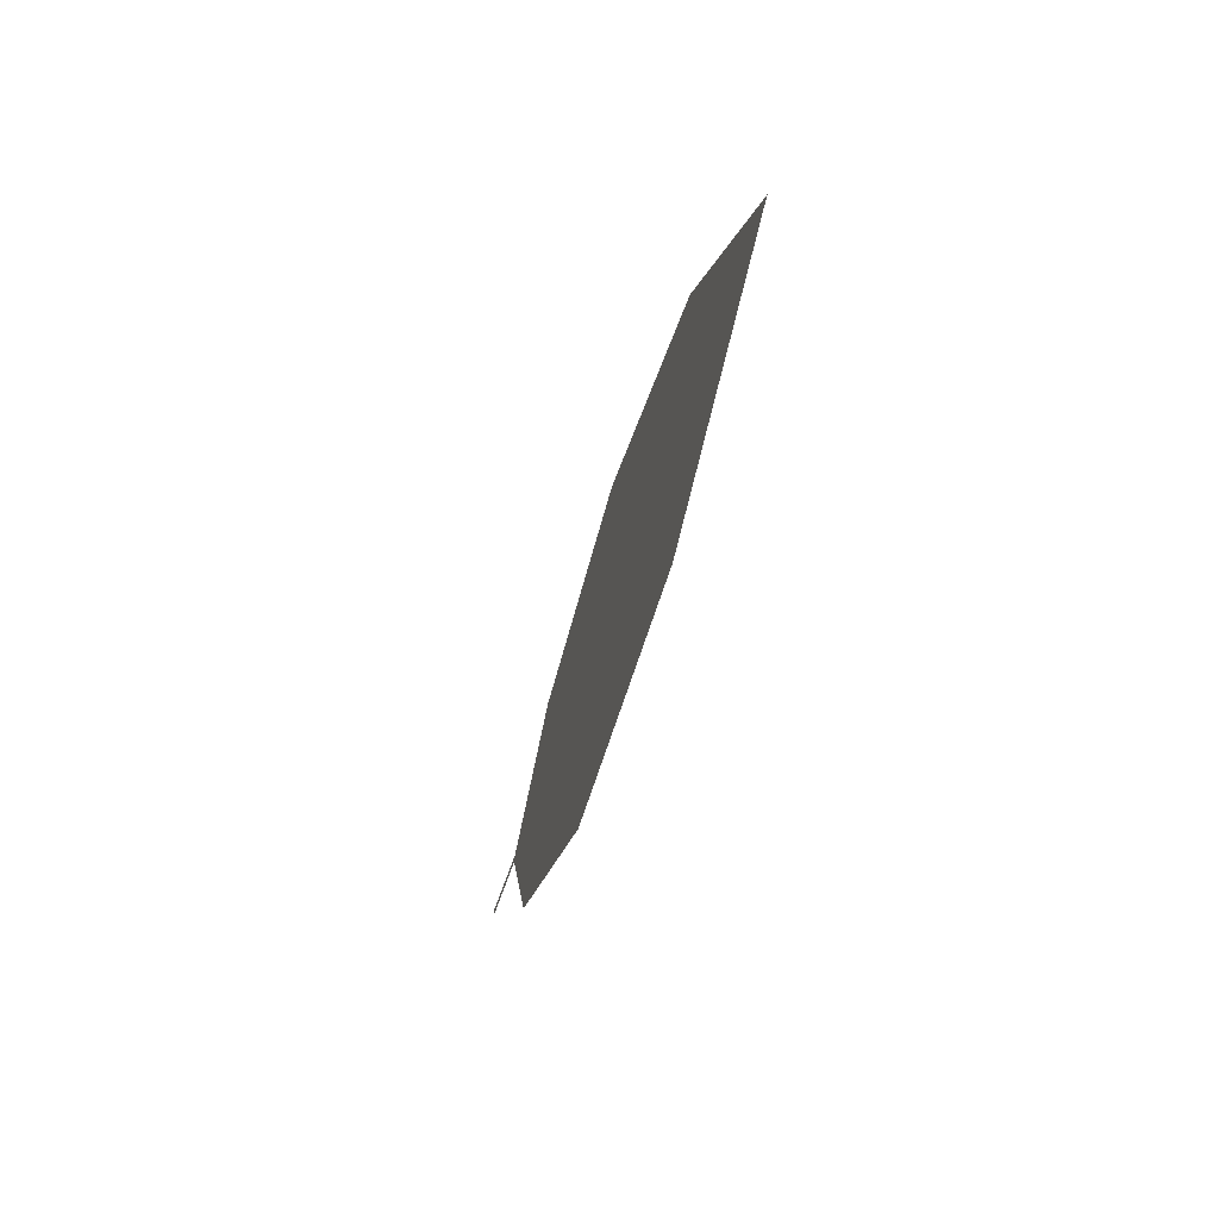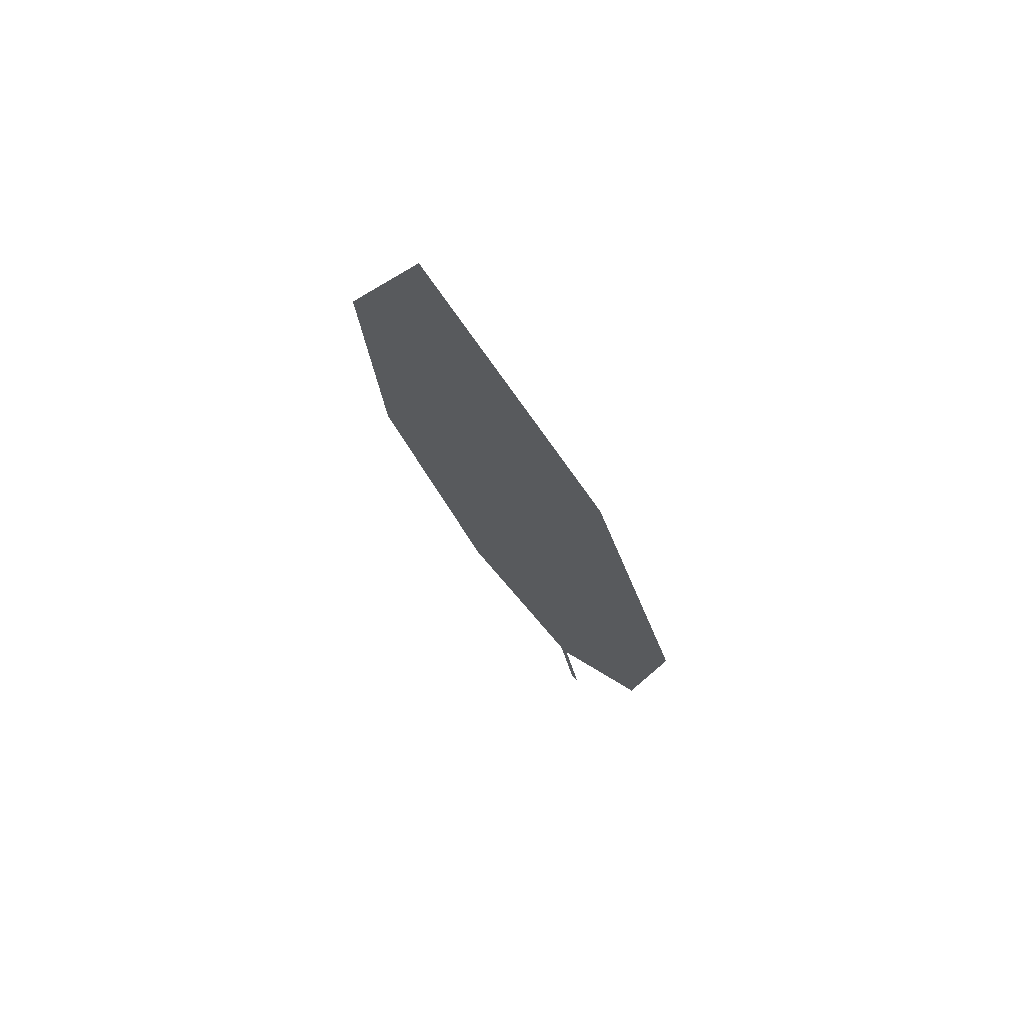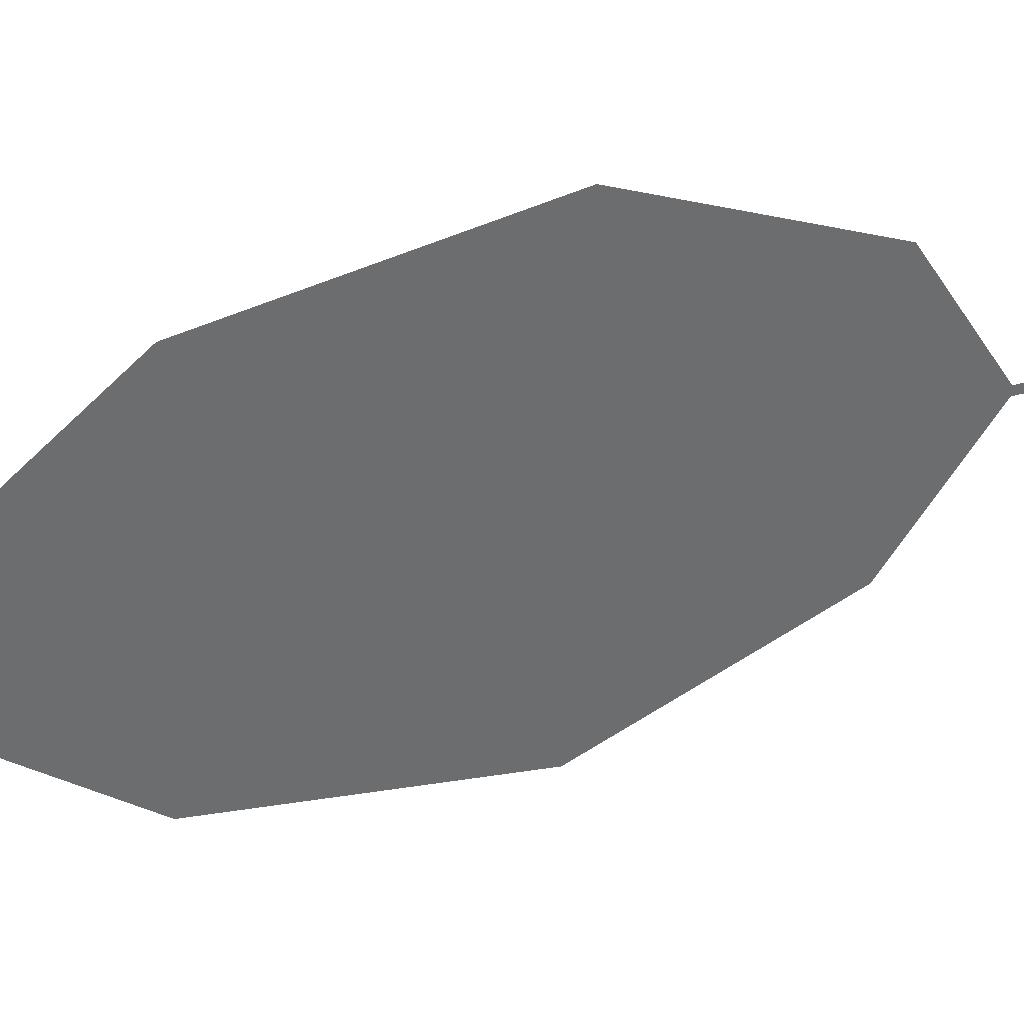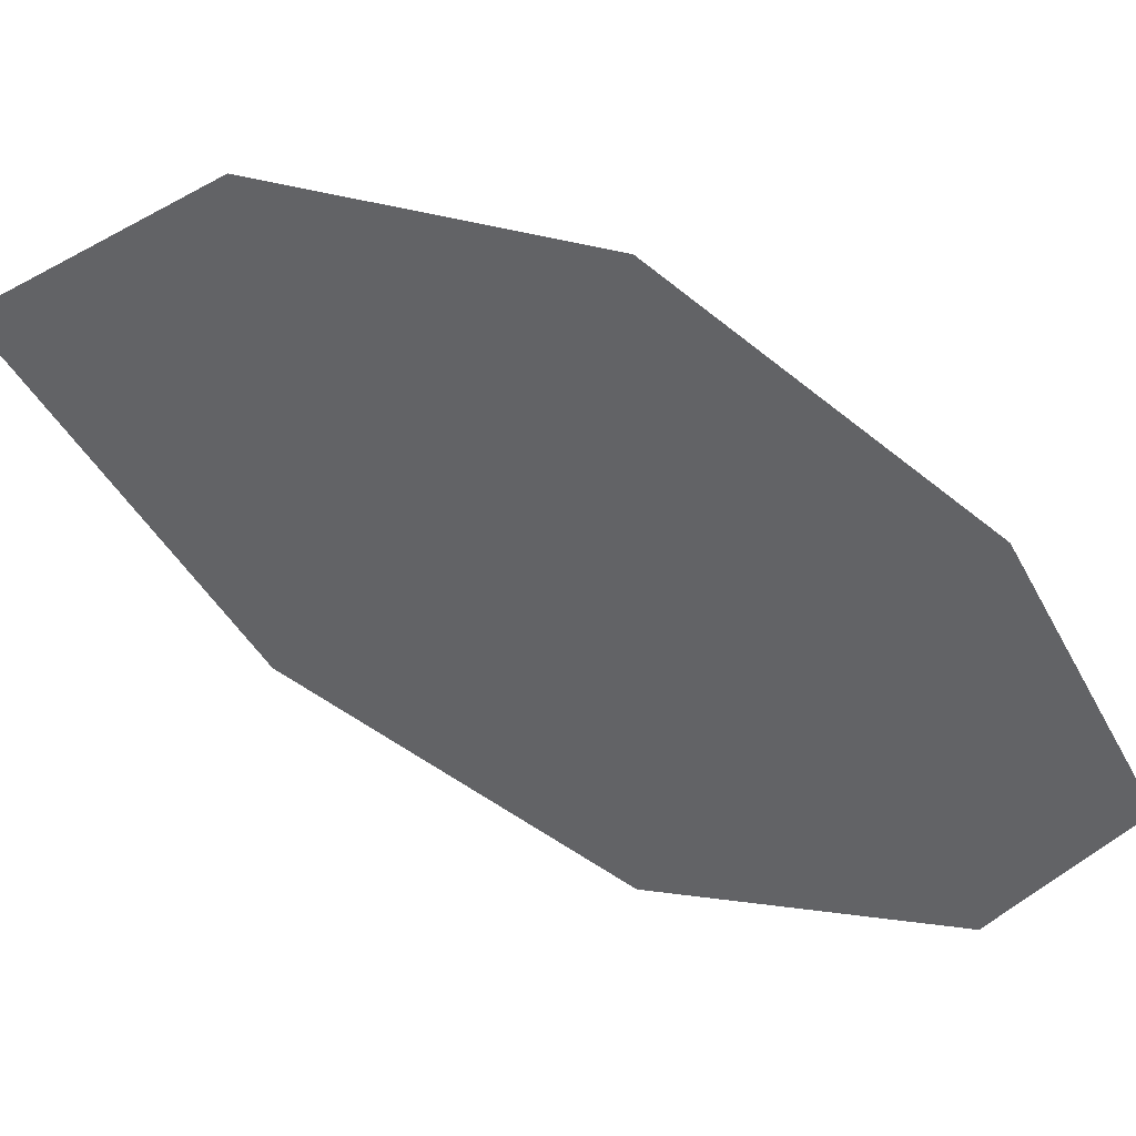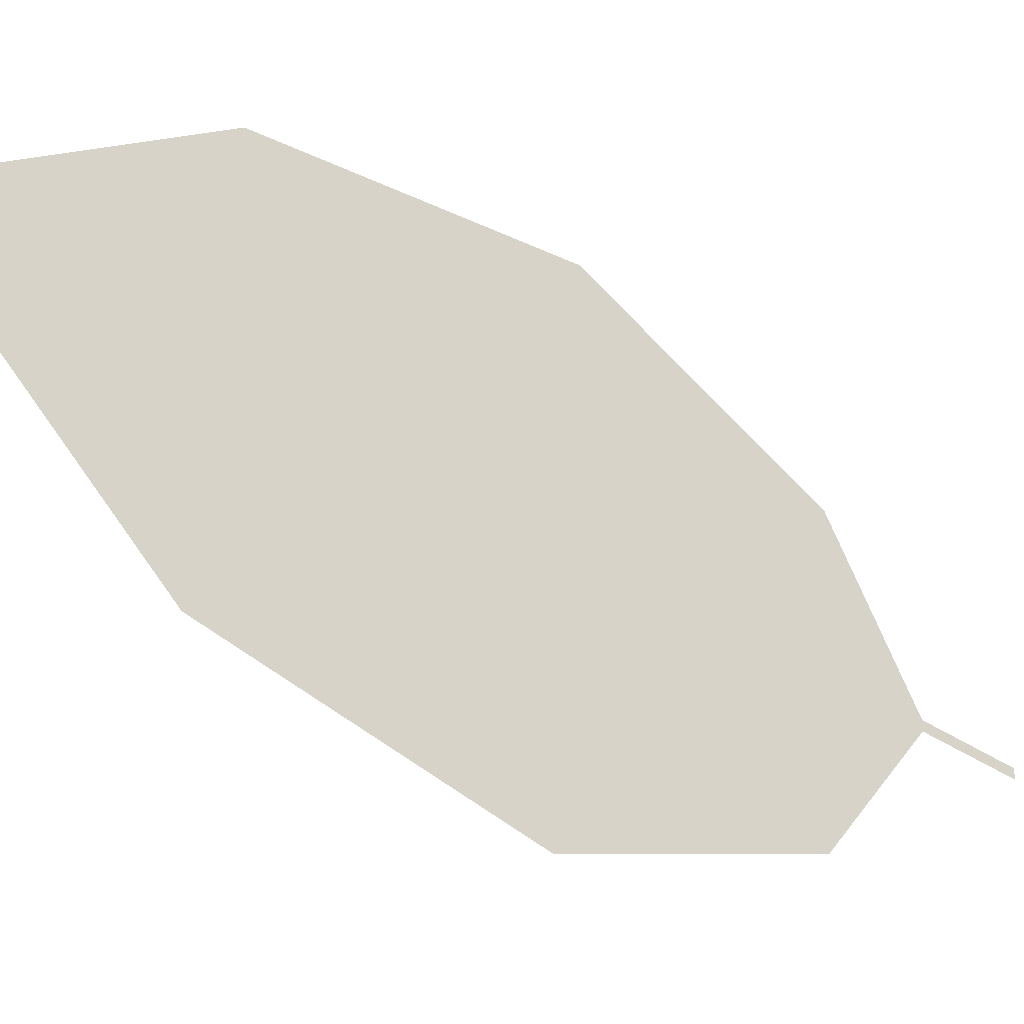
<metadata>
{"format":"obj","ext":"obj","renderer":"f3d","projection":"perspective","resolution":1024,"background":"white","views":[{"elev":44.3,"azim":1.0,"up":"+Z"},{"elev":49.7,"azim":135.4,"up":"+Z"},{"elev":34.6,"azim":81.2,"up":"+Y"},{"elev":35.9,"azim":139.9,"up":"+Y"},{"elev":-37.6,"azim":65.7,"up":"+Y"}]}
</metadata>
<code>
o Leaves.120_leaves.120
v -0.1719 -0.1051 2.376
v -0.1679 -0.1048 2.39
v -0.1719 -0.1066 2.376
v -0.1719 -0.1051 2.376
v -0.1679 -0.1048 2.39
v -0.1719 -0.1066 2.376
v -0.168 -0.1063 2.39
v -0.1434 -0.1339 2.485
v -0.165 -0.1278 2.405
v -0.168 -0.1063 2.39
v -0.1434 -0.1339 2.485
v -0.165 -0.1278 2.405
v -0.1557 -0.1422 2.442
v -0.1557 -0.1422 2.442
v -0.1321 -0.1034 2.52
v -0.1407 -0.07403 2.483
v -0.1523 -0.06727 2.44
v -0.1407 -0.07403 2.483
v -0.1321 -0.1034 2.52
v -0.1523 -0.06727 2.44
v -0.1629 -0.08285 2.404
v -0.1629 -0.08285 2.404
f 1 2 5 4
f 1 3 10 2
f 3 1 4 6
f 4 5 7 6
f 10 3 6 7
f 18 8 7 5
f 8 14 9 7
f 12 10 7 9
f 16 2 10 11
f 11 10 12 13
f 13 12 9 14
f 11 13 14 8
f 15 11 8 19
f 16 11 15
f 16 15 19 18
f 2 16 17 22
f 17 16 18 20
f 18 19 8
f 5 21 20 18
f 22 17 20 21
f 2 22 21 5

</code>
